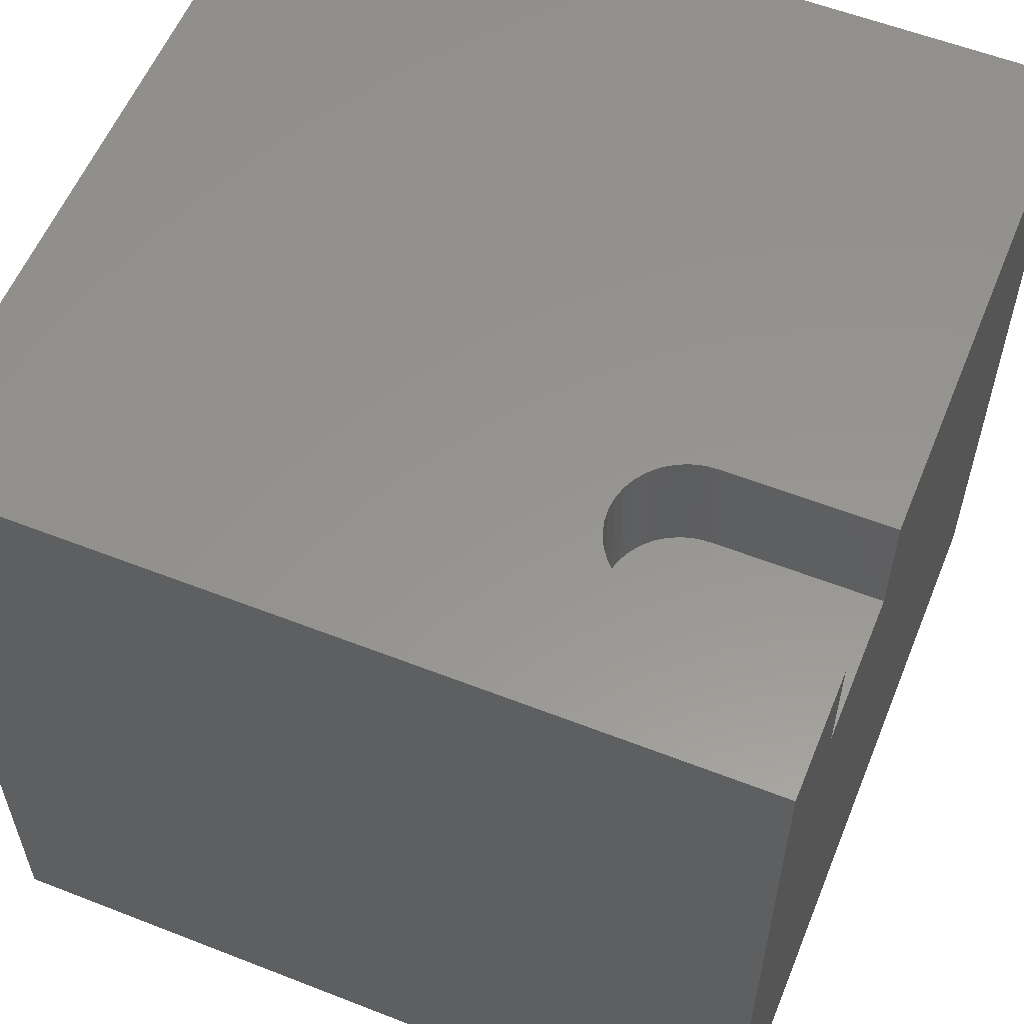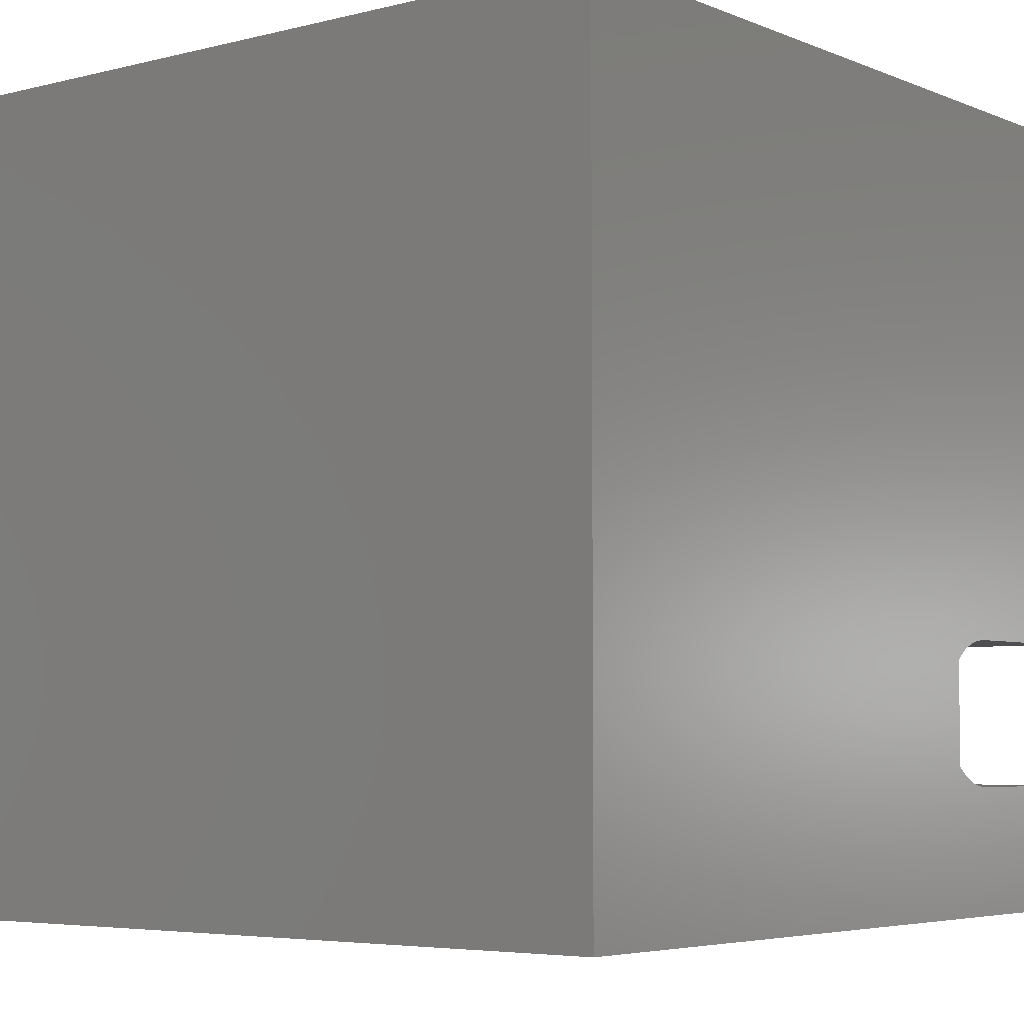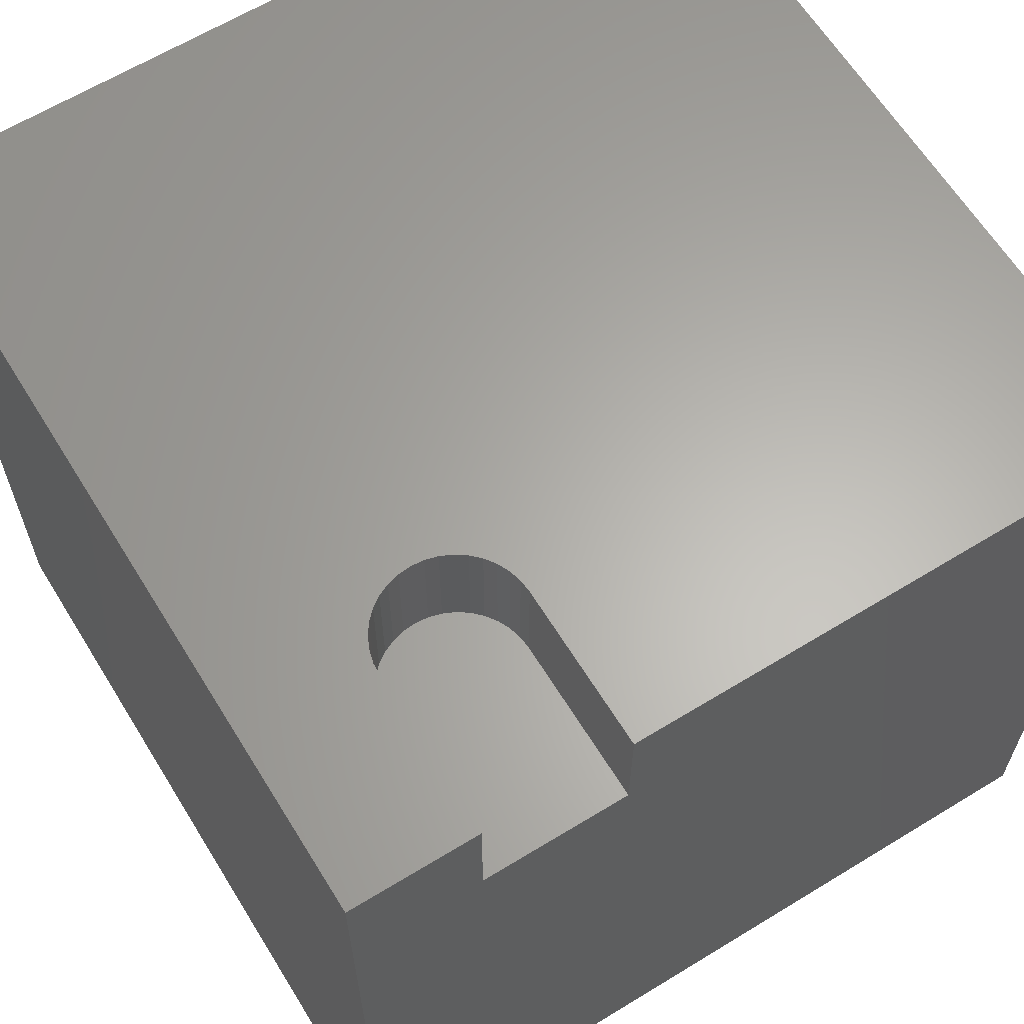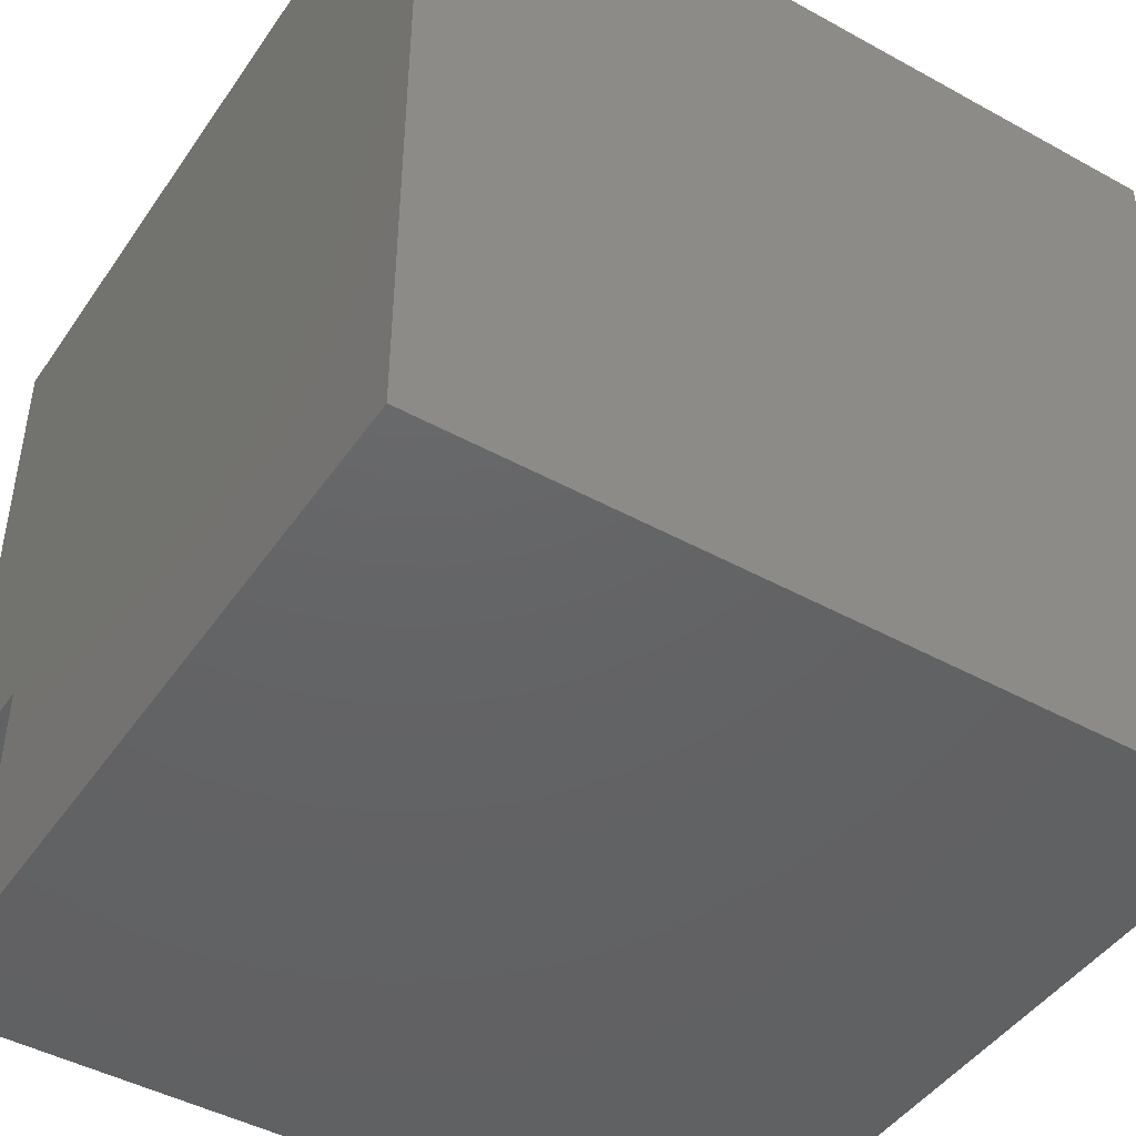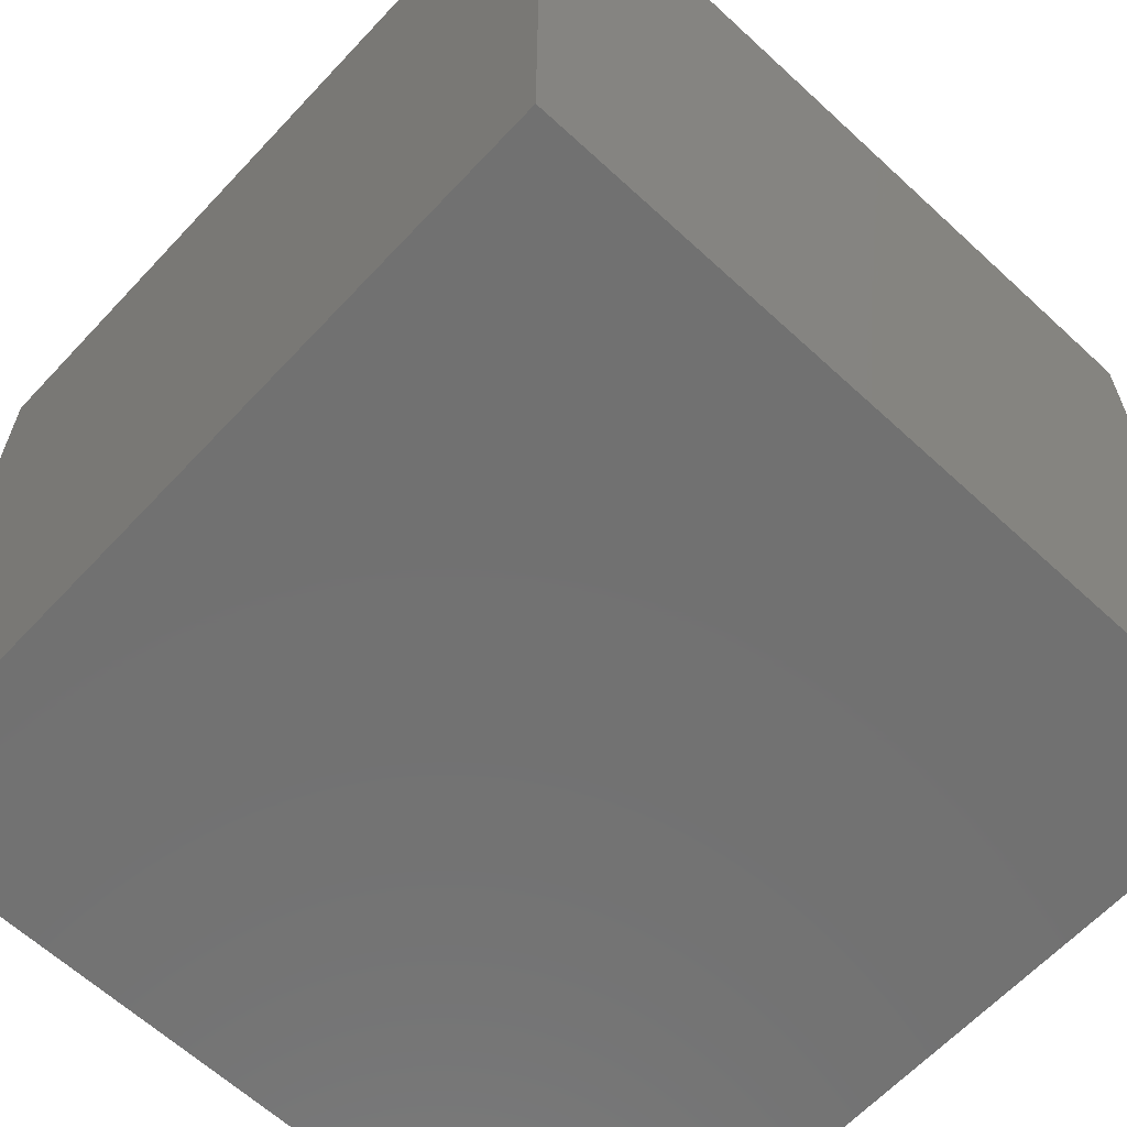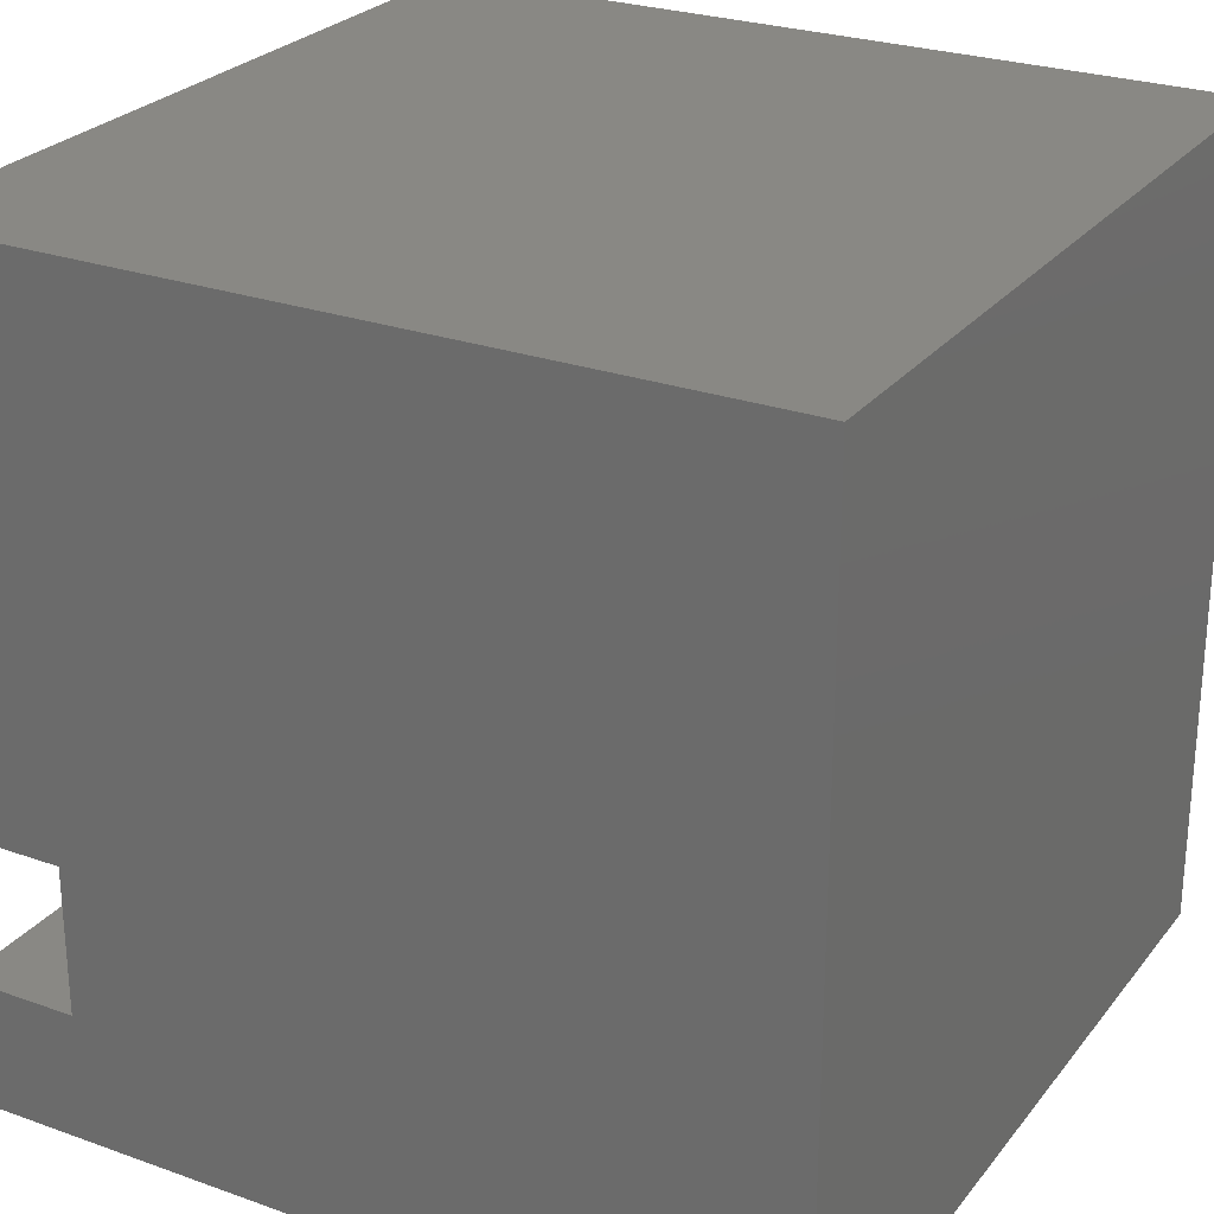
<metadata>
{"format":"stl","ext":"stl","renderer":"f3d","projection":"perspective","resolution":1024,"background":"white","views":[{"elev":57.5,"azim":22.1,"up":"+Z"},{"elev":-5.0,"azim":-51.5,"up":"+Y"},{"elev":63.4,"azim":58.3,"up":"+Z"},{"elev":-45.4,"azim":147.6,"up":"+Y"},{"elev":-63.3,"azim":-43.0,"up":"+Z"},{"elev":26.2,"azim":119.4,"up":"+Y"}]}
</metadata>
<code>
# stl→obj: 50 verts, 96 faces
v 0 10 10
v 0 10 0
v 0 0 10
v 0 0 0
v 8.011 3.356 10
v 10 3.356 10
v 10 10 10
v 7.561 1.679 10
v 7.433 1.769 10
v 10 1.559 10
v 8.011 1.559 10
v 10 0 10
v 7.855 1.572 10
v 7.703 1.613 10
v 7.433 3.145 10
v 7.322 3.035 10
v 7.233 2.906 10
v 7.561 3.235 10
v 7.703 3.301 10
v 7.855 3.342 10
v 7.322 1.88 10
v 7.233 2.008 10
v 7.166 2.15 10
v 7.126 2.613 10
v 7.166 2.764 10
v 7.126 2.301 10
v 7.112 2.457 10
v 10 1.559 8.553
v 10 0 0
v 10 3.356 8.553
v 10 10 0
v 7.855 1.572 8.553
v 8.011 1.559 8.553
v 7.126 2.301 8.553
v 8.011 3.356 8.553
v 7.233 2.906 8.553
v 7.166 2.764 8.553
v 7.855 3.342 8.553
v 7.703 3.301 8.553
v 7.561 3.235 8.553
v 7.433 3.145 8.553
v 7.322 3.035 8.553
v 7.126 2.613 8.553
v 7.112 2.457 8.553
v 7.322 1.88 8.553
v 7.433 1.769 8.553
v 7.233 2.008 8.553
v 7.561 1.679 8.553
v 7.166 2.15 8.553
v 7.703 1.613 8.553
f 1 2 3
f 3 2 4
f 5 6 7
f 8 9 3
f 10 11 12
f 12 11 13
f 12 13 3
f 3 13 14
f 3 14 8
f 15 1 16
f 16 1 17
f 15 18 1
f 1 18 19
f 1 19 7
f 7 19 20
f 7 20 5
f 9 21 3
f 3 21 22
f 3 22 23
f 3 24 1
f 1 24 25
f 1 25 17
f 23 26 3
f 3 26 27
f 3 27 24
f 10 12 28
f 28 12 29
f 28 29 30
f 30 29 31
f 30 31 6
f 6 31 7
f 2 31 4
f 4 31 29
f 7 31 1
f 1 31 2
f 29 12 4
f 4 12 3
f 32 33 34
f 28 30 33
f 33 30 35
f 36 37 33
f 35 38 33
f 33 38 39
f 33 39 40
f 40 41 33
f 33 41 42
f 33 42 36
f 37 43 33
f 33 43 44
f 33 44 34
f 45 46 47
f 47 46 48
f 47 48 49
f 49 48 34
f 34 48 50
f 34 50 32
f 28 33 10
f 10 33 11
f 35 5 20
f 35 20 38
f 38 20 19
f 38 19 39
f 39 19 18
f 39 18 40
f 40 18 15
f 40 15 41
f 41 15 16
f 41 16 42
f 42 16 17
f 42 17 36
f 36 17 25
f 36 25 37
f 37 25 24
f 37 24 43
f 43 24 27
f 43 27 44
f 44 27 26
f 44 26 34
f 34 26 23
f 34 23 49
f 49 23 22
f 49 22 47
f 47 22 21
f 47 21 45
f 45 21 9
f 45 9 46
f 46 9 8
f 46 8 48
f 48 8 14
f 48 14 50
f 50 14 13
f 50 13 32
f 32 13 11
f 32 11 33
f 35 30 5
f 5 30 6

</code>
